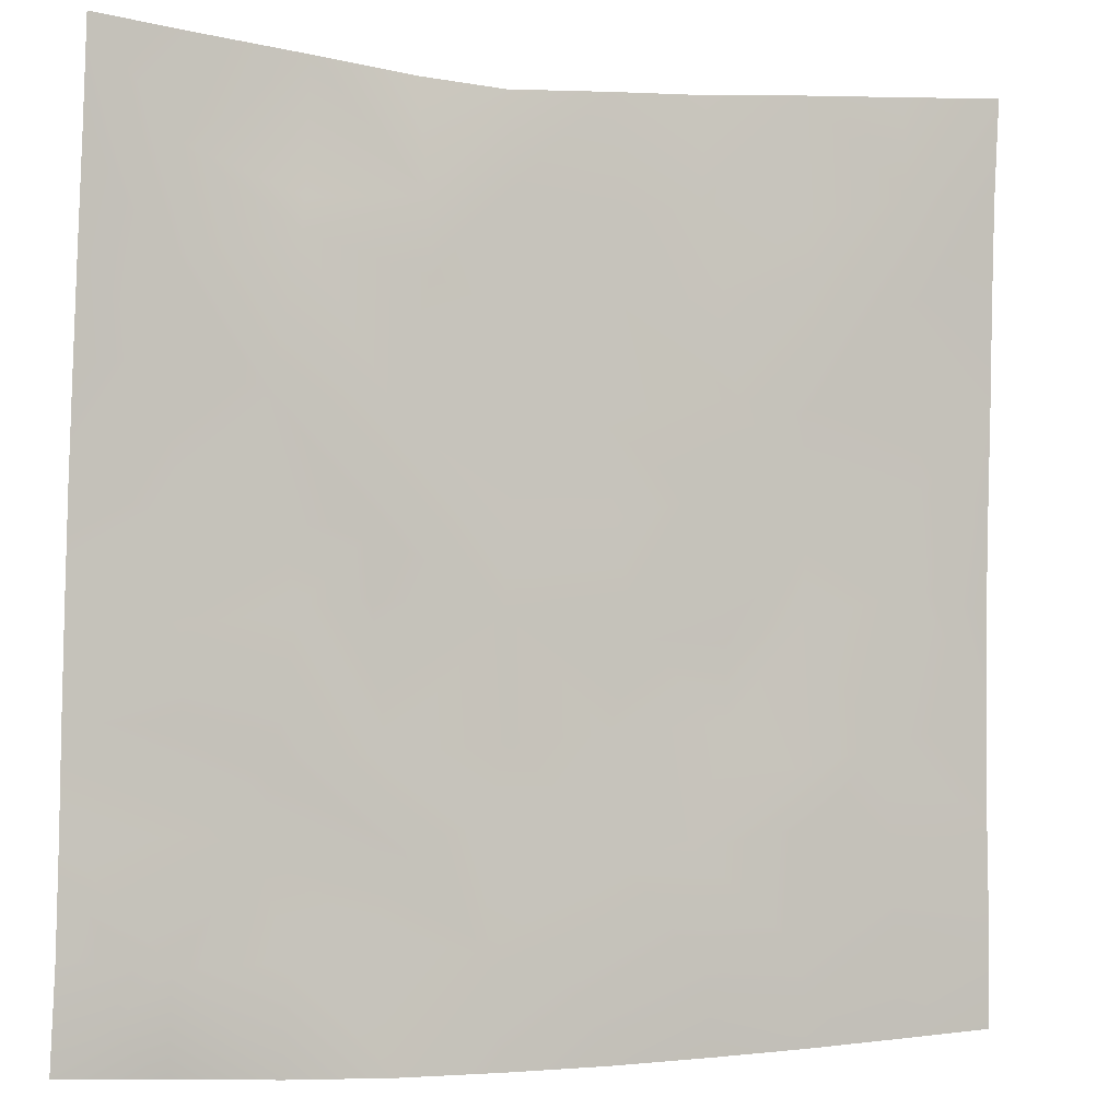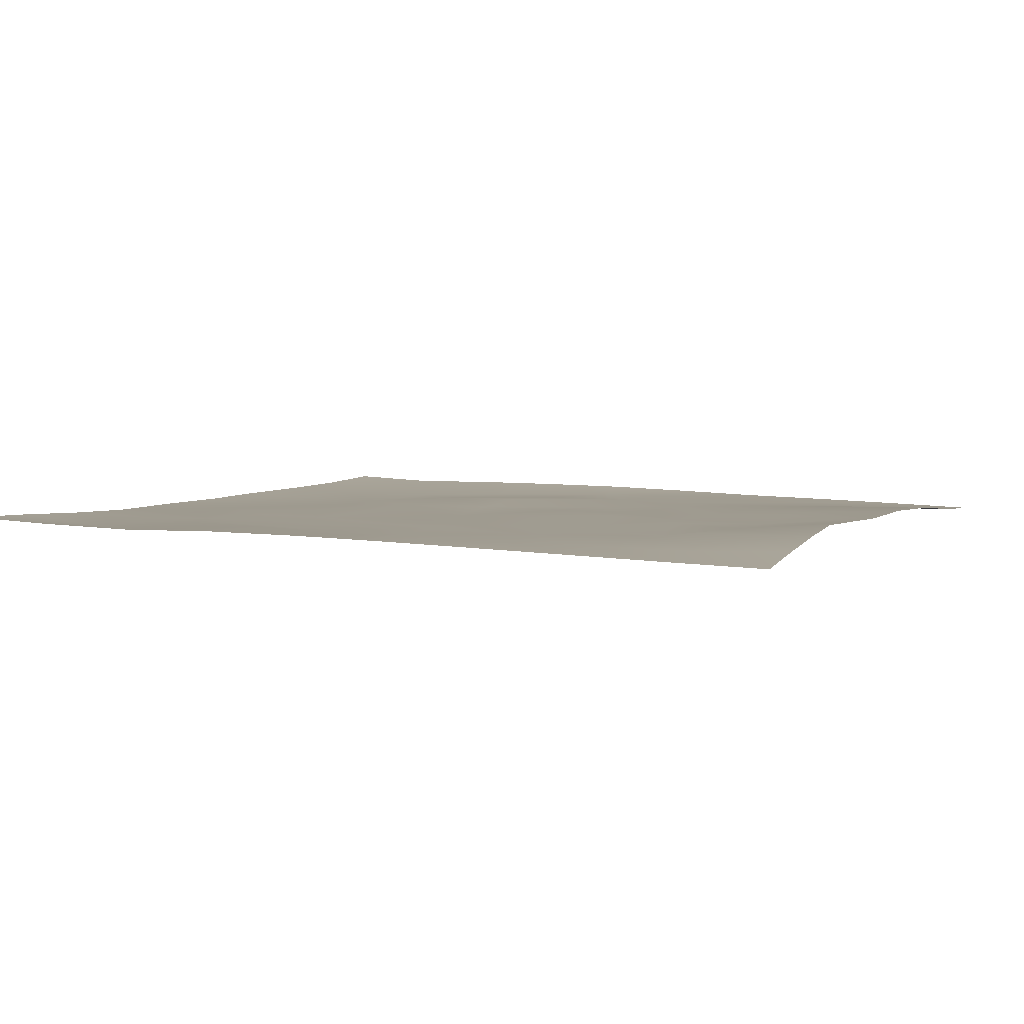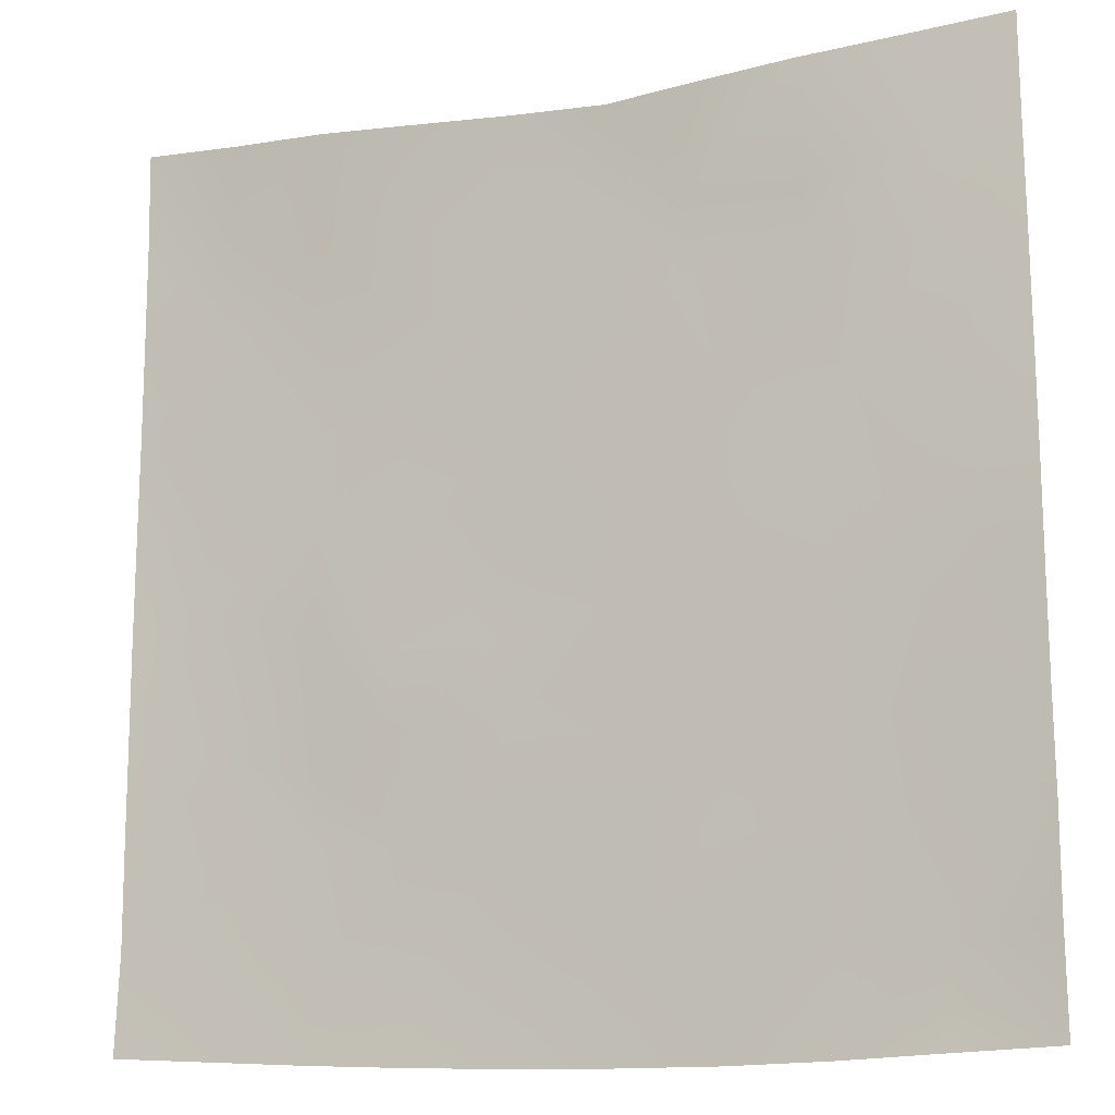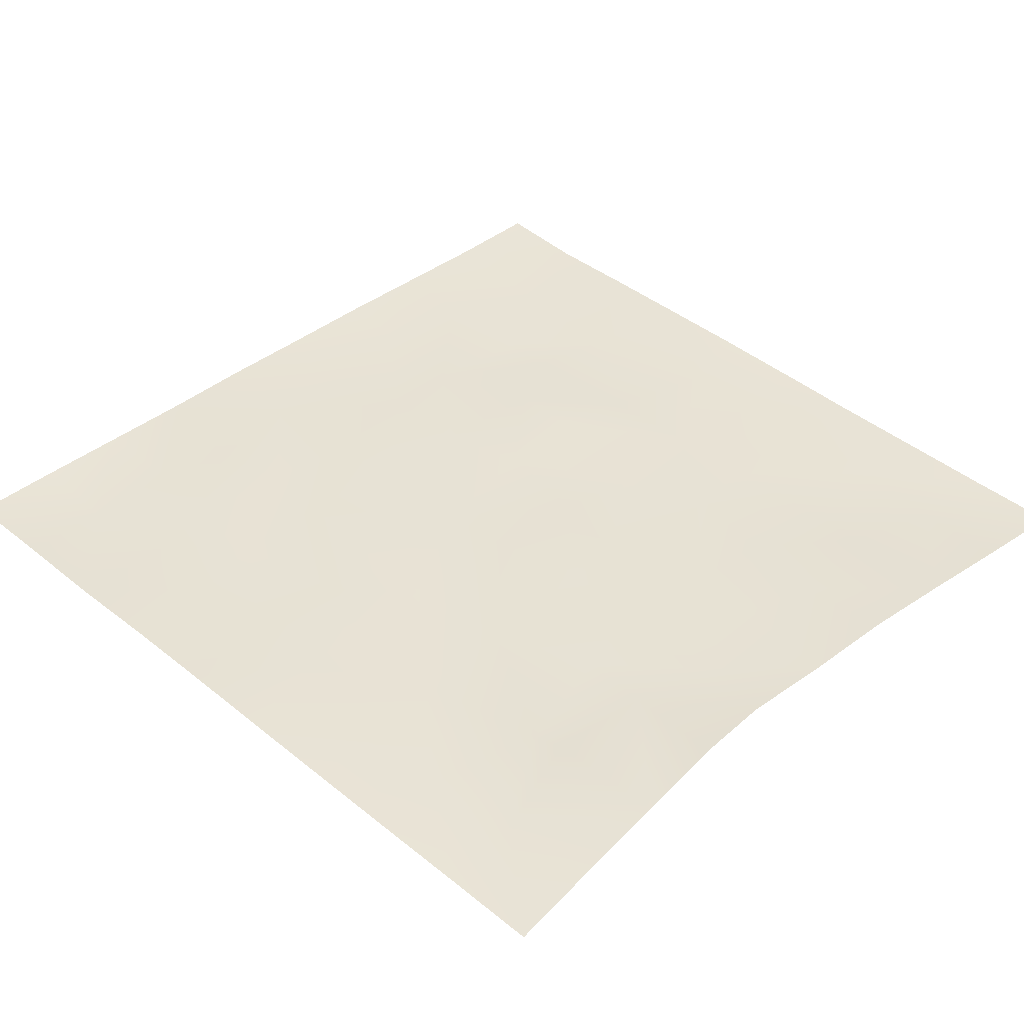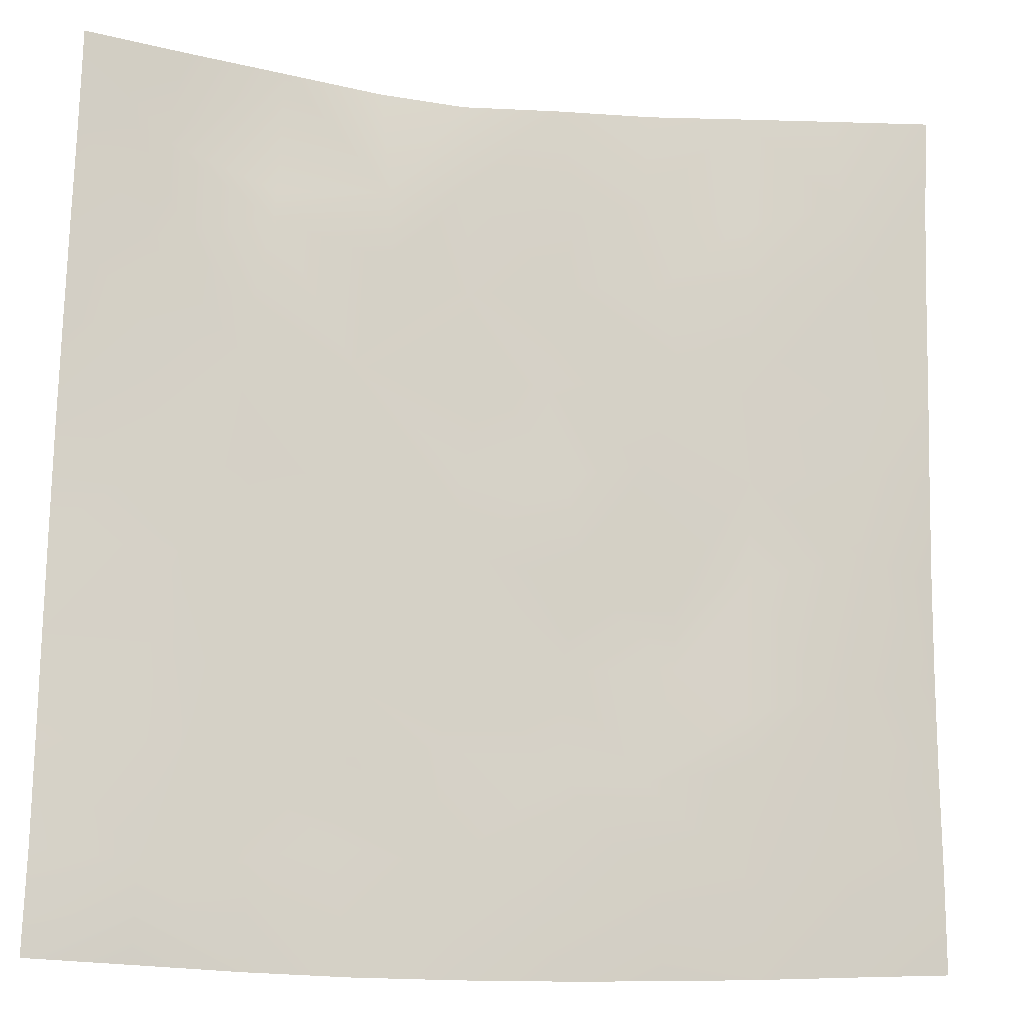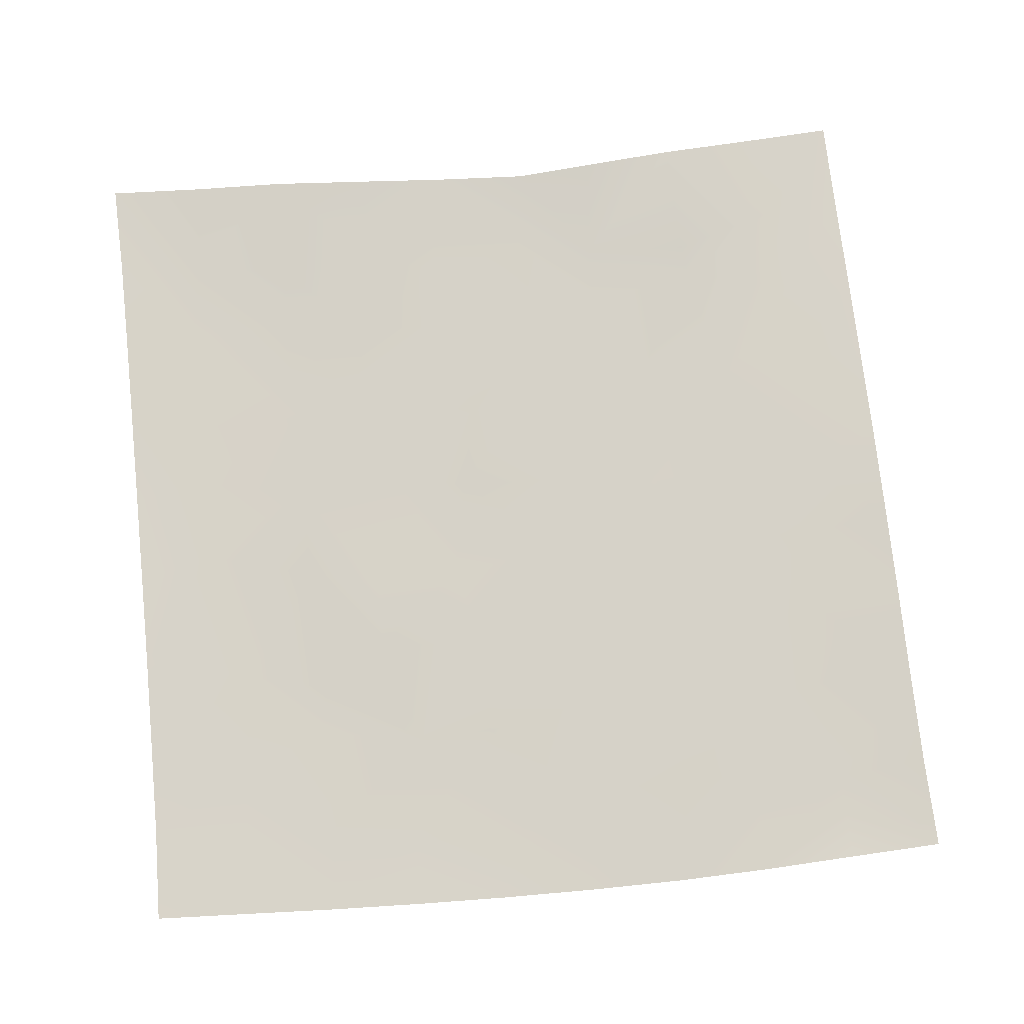
<metadata>
{"format":"obj","ext":"obj","renderer":"f3d","projection":"perspective","resolution":1024,"background":"white","views":[{"elev":-2.8,"azim":157.2,"up":"+Y"},{"elev":4.1,"azim":114.0,"up":"+Z"},{"elev":-12.0,"azim":24.5,"up":"+Y"},{"elev":40.1,"azim":135.1,"up":"+Z"},{"elev":-14.2,"azim":164.8,"up":"+Y"},{"elev":78.1,"azim":-5.4,"up":"+Z"}]}
</metadata>
<code>
o GNATVCloth
v -4.955 -5.011 0.2546
v 5.198 -5.013 0.2564
v -5.013 5.021 0.004229
v 4.987 5.021 0.004229
v -3.838 -5.056 0.2019
v -2.714 -5.103 0.1767
v -1.583 -5.138 0.164
v -0.4499 -5.161 0.1397
v 0.6885 -5.168 0.1389
v 1.821 -5.158 0.1284
v 2.952 -5.122 0.1623
v 4.078 -5.066 0.216
v 3.853 4.927 0.08884
v 2.729 4.842 0.1684
v 1.611 4.738 0.2122
v 0.6593 4.675 0.1737
v -0.4637 4.74 0.1505
v -1.586 4.804 0.1785
v -2.718 4.89 0.1489
v -3.857 4.95 0.06211
v -4.973 3.905 0.04763
v -4.956 2.787 0.08316
v -4.944 1.671 0.1133
v -4.932 0.555 0.1563
v -4.923 -0.5601 0.1916
v -4.919 -1.675 0.207
v -4.923 -2.787 0.2126
v -4.931 -3.9 0.2031
v 5.163 -3.902 0.2047
v 5.147 -2.789 0.1729
v 5.129 -1.675 0.1883
v 5.111 -0.5601 0.1748
v 5.093 0.5551 0.1464
v 5.068 1.671 0.1111
v 5.041 2.787 0.07462
v 5.011 3.904 0.03713
v -3.754 -3.908 0.1594
v -3.715 -3.257 0.147
v -3.574 -1.97 0.1124
v -4.04 -0.305 0.1243
v -4.076 0.7125 0.1246
v -4.08 1.498 0.116
v -4.035 2.79 0.08464
v -3.896 3.874 0.04673
v -2.619 -4.08 0.1381
v -2.697 -2.808 0.1283
v -2.579 -2.22 0.1112
v -2.667 -0.6742 0.1509
v -2.714 0.4587 0.1409
v -2.66 1.507 0.1251
v -2.802 2.851 0.1059
v -2.702 3.541 0.136
v -1.552 -4.321 0.1243
v -1.392 -3.007 0.1124
v -1.793 -1.711 0.1695
v -1.785 -0.9131 0.1652
v -1.446 0.5784 0.1178
v -1.921 1.642 0.1223
v -1.657 2.686 0.1337
v -1.497 3.683 0.1366
v -0.1181 -4.422 0.1146
v -0.4755 -2.98 0.1119
v -0.4435 -1.837 0.1405
v -0.7464 -0.8552 0.1235
v -0.5214 0.3591 0.1264
v -0.2941 1.393 0.1347
v -0.4941 2.596 0.1321
v -0.6799 3.458 0.137
v 0.8587 -4.002 0.1261
v 0.9279 -2.709 0.1361
v 0.6335 -1.919 0.138
v 0.7077 -0.5857 0.1029
v 0.6735 0.3215 0.1338
v 0.3784 1.436 0.1433
v 0.6006 2.407 0.1383
v 0.6262 3.638 0.1244
v 2.082 -3.755 0.1471
v 1.797 -2.947 0.1253
v 1.94 -2.019 0.1273
v 2.087 -0.4871 0.1481
v 2.067 0.1945 0.1152
v 1.903 1.456 0.09249
v 1.467 2.726 0.1551
v 1.508 3.523 0.1225
v 2.932 -4.008 0.1316
v 3.233 -2.917 0.1678
v 3.079 -2.043 0.09817
v 2.831 -0.5858 0.1479
v 3.067 0.215 0.152
v 3.152 1.518 0.1054
v 2.828 3.075 0.1203
v 2.778 3.425 0.1655
v 4.066 -4.022 0.1099
v 3.798 -2.776 0.1701
v 4.001 -1.73 0.1606
v 3.93 -0.7751 0.1194
v 3.979 0.2385 0.1295
v 4.251 1.766 0.1167
v 4.193 2.73 0.09744
v 4.057 3.853 0.07364
f 100 4 13
f 44 3 21
f 44 19 20
f 60 19 52
f 60 17 18
f 76 17 68
f 84 16 76
f 84 14 15
f 100 14 92
f 11 93 85
f 93 86 85
f 94 87 86
f 87 96 88
f 96 89 88
f 97 90 89
f 90 99 91
f 91 100 92
f 10 85 77
f 77 86 78
f 78 87 79
f 79 88 80
f 88 81 80
f 81 90 82
f 82 91 83
f 91 84 83
f 10 69 9
f 69 78 70
f 70 79 71
f 79 72 71
f 72 81 73
f 73 82 74
f 82 75 74
f 83 76 75
f 9 61 8
f 69 62 61
f 62 71 63
f 63 72 64
f 72 65 64
f 65 74 66
f 66 75 67
f 67 76 68
f 8 53 7
f 53 62 54
f 54 63 55
f 55 64 56
f 64 57 56
f 57 66 58
f 58 67 59
f 59 68 60
f 6 53 45
f 45 54 46
f 54 47 46
f 55 48 47
f 56 49 48
f 49 58 50
f 58 51 50
f 59 52 51
f 6 37 5
f 45 38 37
f 46 39 38
f 39 48 40
f 40 49 41
f 41 50 42
f 50 43 42
f 51 44 43
f 5 28 1
f 28 38 27
f 27 39 26
f 26 40 25
f 40 24 25
f 41 23 24
f 23 43 22
f 43 21 22
f 2 93 12
f 93 30 94
f 30 95 94
f 31 96 95
f 32 97 96
f 33 98 97
f 98 35 99
f 99 36 100
f 100 36 4
f 44 20 3
f 44 52 19
f 60 18 19
f 60 68 17
f 76 16 17
f 84 15 16
f 84 92 14
f 100 13 14
f 11 12 93
f 93 94 86
f 94 95 87
f 87 95 96
f 96 97 89
f 97 98 90
f 90 98 99
f 91 99 100
f 10 11 85
f 77 85 86
f 78 86 87
f 79 87 88
f 88 89 81
f 81 89 90
f 82 90 91
f 91 92 84
f 10 77 69
f 69 77 78
f 70 78 79
f 79 80 72
f 72 80 81
f 73 81 82
f 82 83 75
f 83 84 76
f 9 69 61
f 69 70 62
f 62 70 71
f 63 71 72
f 72 73 65
f 65 73 74
f 66 74 75
f 67 75 76
f 8 61 53
f 53 61 62
f 54 62 63
f 55 63 64
f 64 65 57
f 57 65 66
f 58 66 67
f 59 67 68
f 6 7 53
f 45 53 54
f 54 55 47
f 55 56 48
f 56 57 49
f 49 57 58
f 58 59 51
f 59 60 52
f 6 45 37
f 45 46 38
f 46 47 39
f 39 47 48
f 40 48 49
f 41 49 50
f 50 51 43
f 51 52 44
f 5 37 28
f 28 37 38
f 27 38 39
f 26 39 40
f 40 41 24
f 41 42 23
f 23 42 43
f 43 44 21
f 2 29 93
f 93 29 30
f 30 31 95
f 31 32 96
f 32 33 97
f 33 34 98
f 98 34 35
f 99 35 36

</code>
